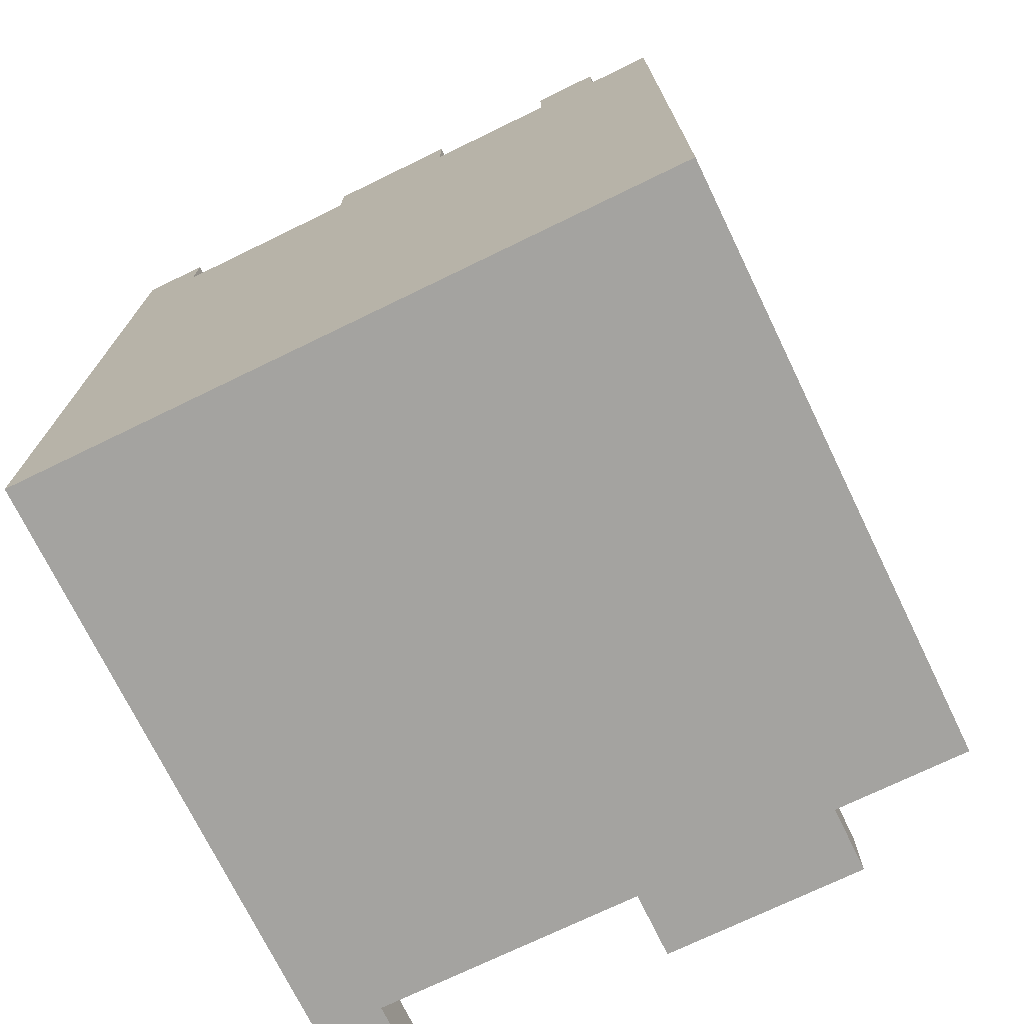
<metadata>
{"format":"obj","ext":"obj","renderer":"f3d","projection":"perspective","resolution":1024,"background":"white","views":[{"elev":-72.9,"azim":25.9,"up":"+Y"}]}
</metadata>
<code>
o
v -0.5 0 0.5
v -0.5 0 -0.3
v -0.5 0 -0.4
v -0.5 0 -0.5
v -0.5 0.1 -0.2
v -0.5 0.1 -0.3
v -0.5 0.1 -0.4
v -0.5 0.1 -0.5
v -0.5 0.2 0.3
v -0.5 0.2 0.2
v -0.5 0.3 0.3
v -0.5 0.3 0.2
v -0.5 0.3 0
v -0.5 0.3 -0.2
v -0.5 0.9 0.2
v -0.5 0.9 0
v -0.5 1 0.3
v -0.5 1 0.2
v -0.5 1.2 0.4
v -0.5 1.2 0.3
v -0.5 1.3 0.5
v -0.5 1.3 0.4
v -0.3 0.1 -0.1
v -0.3 0.1 -0.2
v -0.3 0.2 -0.1
v -0.3 0.2 -0.2
v -0.3 0.3 0
v -0.3 0.3 -0.1
v -0.3 0.4 0
v -0.3 0.4 -0.1
v -0.3 1 0.3
v -0.3 1 0.2
v -0.3 1.1 0.3
v -0.3 1.1 0.2
v -0.2 0.1 -0.2
v -0.2 0.1 -0.3
v -0.2 0.2 -0.2
v -0.2 0.2 -0.3
v -0.2 1.1 0.4
v -0.2 1.1 0.3
v -0.2 1.2 0.4
v -0.2 1.2 0.3
v -0.1 0.6 0.1
v -0.1 0.6 0
v -0.1 0.7 0.1
v -0.1 0.7 0
v -0.1 1.2 0.5
v -0.1 1.2 0.4
v -0.1 1.3 0.5
v -0.1 1.3 0.4
v 0 0 -0.4
v 0 0 -0.5
v 0 0.1 -0.2
v 0 0.1 -0.3
v 0 0.1 -0.4
v 0 0.1 -0.5
v 0 0.2 -0.2
v 0 0.2 -0.3
v 0 0.3 0
v 0 0.3 -0.1
v 0 0.4 0
v 0 0.4 -0.1
v 0 0.7 0.1
v 0 0.7 0
v 0 0.8 0.1
v 0 0.8 0
v 0.1 0.1 -0.3
v 0.1 0.1 -0.4
v 0.1 0.2 -0.2
v 0.1 0.2 -0.3
v 0.1 0.2 -0.4
v 0.1 0.3 -0.2
v 0.1 0.3 -0.3
v 0.1 0.4 0
v 0.1 0.4 -0.1
v 0.1 0.6 0
v 0.1 0.6 -0.1
v 0.1 0.8 0.1
v 0.1 0.8 0
v 0.1 0.9 0.1
v 0.1 0.9 0
v 0.1 1 0.3
v 0.1 1 0.2
v 0.1 1.1 0.4
v 0.1 1.1 0.3
v 0.1 1.1 0.2
v 0.1 1.2 0.4
v 0.1 1.2 0.3
v 0.2 0.3 -0.1
v 0.2 0.3 -0.2
v 0.2 0.4 -0.1
v 0.2 0.4 -0.2
v 0.2 1.1 0.3
v 0.2 1.1 0.2
v 0.2 1.2 0.4
v 0.2 1.2 0.3
v 0.2 1.2 0.2
v 0.2 1.3 0.4
v 0.2 1.3 0.3
v 0.3 1.2 0.5
v 0.3 1.2 0.4
v 0.3 1.3 0.5
v 0.3 1.3 0.4
v 0.4 0.7 0.1
v 0.4 0.7 0
v 0.4 0.8 0.1
v 0.4 0.8 0
v -0.4 0 -0.4
v -0.4 0 -0.5
v -0.4 0.1 -0.1
v -0.4 0.1 -0.2
v -0.4 0.1 -0.4
v -0.4 0.1 -0.5
v -0.4 0.2 -0.1
v -0.4 0.2 -0.2
v -0.4 1.1 0.4
v -0.4 1.1 0.3
v -0.4 1.2 0.5
v -0.4 1.2 0.4
v -0.4 1.2 0.3
v -0.4 1.3 0.5
v -0.4 1.3 0.4
v -0.3 0.6 0.1
v -0.3 0.6 0
v -0.3 0.8 0.1
v -0.3 0.9 0.1
v -0.3 0.9 0
v -0.2 0.3 0
v -0.2 0.3 -0.1
v -0.2 0.4 0
v -0.2 0.4 -0.1
v -0.1 0.1 -0.2
v -0.1 0.1 -0.3
v -0.1 0.2 -0.2
v -0.1 0.2 -0.3
v -0.1 1 0.3
v -0.1 1 0.2
v -0.1 1.1 0.3
v -0.1 1.1 0.2
v 0 1.1 0.4
v 0 1.1 0.3
v 0 1.2 0.4
v 0 1.2 0.3
v 0.1 1.2 0.5
v 0.1 1.2 0.4
v 0.1 1.3 0.5
v 0.1 1.3 0.4
v 0.2 0.5 0
v 0.2 0.5 -0.1
v 0.2 0.6 0
v 0.2 0.6 -0.1
v 0.3 0 -0.4
v 0.3 0 -0.5
v 0.3 0.1 -0.3
v 0.3 0.1 -0.4
v 0.3 0.1 -0.5
v 0.3 0.2 -0.2
v 0.3 0.2 -0.3
v 0.3 0.2 -0.4
v 0.3 0.3 -0.2
v 0.3 0.3 -0.3
v 0.3 0.4 0
v 0.3 0.4 -0.1
v 0.3 0.5 0
v 0.3 0.5 -0.1
v 0.3 0.7 0.1
v 0.3 0.7 0
v 0.3 0.8 0.1
v 0.3 0.8 0
v 0.3 0.9 0.1
v 0.3 0.9 0
v 0.3 1 0.3
v 0.3 1 0.2
v 0.3 1.2 0.4
v 0.3 1.2 0.3
v 0.3 1.2 0.2
v 0.3 1.3 0.4
v 0.3 1.3 0.3
v 0.4 0.1 -0.2
v 0.4 0.1 -0.3
v 0.4 0.2 -0.2
v 0.4 0.2 -0.3
v 0.4 0.3 0
v 0.4 0.3 -0.2
v 0.4 0.4 0
v 0.4 0.4 -0.2
v 0.4 0.9 0.3
v 0.4 0.9 0.2
v 0.4 1 0.3
v 0.4 1 0.2
v 0.4 1.1 0.4
v 0.4 1.1 0.3
v 0.4 1.2 0.5
v 0.4 1.2 0.4
v 0.4 1.2 0.3
v 0.4 1.3 0.5
v 0.4 1.3 0.4
v 0.5 0 0.5
v 0.5 0 -0.4
v 0.5 0.1 -0.2
v 0.5 0.1 -0.4
v 0.5 0.3 0
v 0.5 0.3 -0.2
v 0.5 0.8 0.1
v 0.5 0.8 0
v 0.5 0.9 0.3
v 0.5 0.9 0.1
v 0.5 1.1 0.4
v 0.5 1.1 0.3
v 0.5 1.2 0.5
v 0.5 1.2 0.4
v -0.5 0 0.5
v -0.5 1.3 0.5
v -0.4 1.2 0.5
v -0.4 1.3 0.5
v -0.1 1.2 0.5
v -0.1 1.3 0.5
v 0.1 1.2 0.5
v 0.1 1.3 0.5
v 0.3 0.4 0.5
v 0.3 0.5 0.5
v 0.3 1.2 0.5
v 0.3 1.3 0.5
v 0.4 0.4 0.5
v 0.4 0.5 0.5
v 0.4 1.2 0.5
v 0.4 1.3 0.5
v 0.5 0 0.5
v 0.5 1.2 0.5
v 0.2 1.2 0.4
v 0.2 1.3 0.4
v 0.3 1.2 0.4
v 0.3 1.3 0.4
v -0.5 1.2 0.4
v -0.5 1.3 0.4
v -0.4 1.1 0.4
v -0.4 1.2 0.4
v -0.4 1.3 0.4
v -0.2 1.1 0.4
v -0.2 1.2 0.4
v -0.1 1.2 0.4
v -0.1 1.3 0.4
v 0 1.1 0.4
v 0 1.2 0.4
v 0.1 1.1 0.4
v 0.1 1.2 0.4
v 0.1 1.3 0.4
v 0.3 1.2 0.4
v 0.3 1.3 0.4
v 0.4 1.1 0.4
v 0.4 1.2 0.4
v 0.4 1.3 0.4
v 0.5 1.1 0.4
v 0.5 1.2 0.4
v -0.5 1 0.3
v -0.5 1.2 0.3
v -0.4 1.1 0.3
v -0.4 1.2 0.3
v -0.3 1 0.3
v -0.3 1.1 0.3
v -0.2 1.1 0.3
v -0.2 1.2 0.3
v -0.1 1 0.3
v -0.1 1.1 0.3
v -0.1 1.2 0.3
v 0 1 0.3
v 0 1.1 0.3
v 0 1.2 0.3
v 0.1 1 0.3
v 0.1 1.1 0.3
v 0.1 1.2 0.3
v 0.2 1.1 0.3
v 0.2 1.2 0.3
v 0.2 1.3 0.3
v 0.3 1 0.3
v 0.3 1.2 0.3
v 0.3 1.3 0.3
v 0.4 0.9 0.3
v 0.4 1 0.3
v 0.4 1.1 0.3
v 0.4 1.2 0.3
v 0.5 0.9 0.3
v 0.5 1.1 0.3
v -0.5 0.9 0.2
v -0.5 1 0.2
v -0.3 0.9 0.2
v -0.3 1 0.2
v -0.3 1.1 0.2
v -0.2 0.9 0.2
v -0.2 1 0.2
v -0.1 1 0.2
v -0.1 1.1 0.2
v 0.1 1 0.2
v 0.1 1.1 0.2
v 0.2 1.1 0.2
v 0.2 1.2 0.2
v 0.3 0.9 0.2
v 0.3 1 0.2
v 0.3 1.2 0.2
v 0.4 0.9 0.2
v 0.4 1 0.2
v -0.3 0.6 0.1
v -0.3 0.8 0.1
v -0.3 0.9 0.1
v -0.2 0.8 0.1
v -0.2 0.9 0.1
v -0.1 0.6 0.1
v -0.1 0.7 0.1
v 0 0.7 0.1
v 0 0.8 0.1
v 0.1 0.8 0.1
v 0.1 0.9 0.1
v 0.3 0.7 0.1
v 0.3 0.8 0.1
v 0.3 0.9 0.1
v 0.4 0.7 0.1
v 0.4 0.8 0.1
v 0.4 0.9 0.1
v 0.5 0.8 0.1
v 0.5 0.9 0.1
v -0.5 0.3 0
v -0.5 0.9 0
v -0.4 0.3 0
v -0.4 0.6 0
v -0.3 0.3 0
v -0.3 0.4 0
v -0.3 0.6 0
v -0.3 0.9 0
v -0.2 0.3 0
v -0.2 0.4 0
v -0.2 0.5 0
v -0.1 0.3 0
v -0.1 0.5 0
v -0.1 0.6 0
v -0.1 0.7 0
v 0 0.3 0
v 0 0.4 0
v 0 0.7 0
v 0 0.8 0
v 0.1 0.4 0
v 0.1 0.6 0
v 0.1 0.8 0
v 0.1 0.9 0
v 0.2 0.5 0
v 0.2 0.6 0
v 0.3 0.4 0
v 0.3 0.5 0
v 0.3 0.7 0
v 0.3 0.8 0
v 0.3 0.9 0
v 0.4 0.3 0
v 0.4 0.4 0
v 0.4 0.7 0
v 0.4 0.8 0
v 0.5 0.3 0
v 0.5 0.8 0
v -0.4 0.1 -0.1
v -0.4 0.2 -0.1
v -0.3 0.1 -0.1
v -0.3 0.2 -0.1
v -0.3 0.3 -0.1
v -0.3 0.4 -0.1
v -0.2 0.3 -0.1
v -0.2 0.4 -0.1
v 0 0.3 -0.1
v 0 0.4 -0.1
v 0.1 0.3 -0.1
v 0.1 0.4 -0.1
v 0.1 0.6 -0.1
v 0.2 0.3 -0.1
v 0.2 0.4 -0.1
v 0.2 0.5 -0.1
v 0.2 0.6 -0.1
v 0.3 0.4 -0.1
v 0.3 0.5 -0.1
v -0.5 0.1 -0.2
v -0.5 0.3 -0.2
v -0.4 0.1 -0.2
v -0.4 0.2 -0.2
v -0.3 0.1 -0.2
v -0.3 0.2 -0.2
v -0.3 0.3 -0.2
v -0.2 0.1 -0.2
v -0.2 0.2 -0.2
v -0.2 0.3 -0.2
v -0.1 0.1 -0.2
v -0.1 0.2 -0.2
v 0 0.1 -0.2
v 0 0.2 -0.2
v 0.1 0.2 -0.2
v 0.1 0.3 -0.2
v 0.2 0.3 -0.2
v 0.2 0.4 -0.2
v 0.3 0.2 -0.2
v 0.3 0.3 -0.2
v 0.3 0.4 -0.2
v 0.4 0.1 -0.2
v 0.4 0.2 -0.2
v 0.4 0.3 -0.2
v 0.4 0.4 -0.2
v 0.5 0.1 -0.2
v 0.5 0.3 -0.2
v -0.2 0.1 -0.3
v -0.2 0.2 -0.3
v -0.1 0.1 -0.3
v -0.1 0.2 -0.3
v 0 0.1 -0.3
v 0 0.2 -0.3
v 0.1 0.1 -0.3
v 0.1 0.2 -0.3
v 0.1 0.3 -0.3
v 0.3 0.1 -0.3
v 0.3 0.2 -0.3
v 0.3 0.3 -0.3
v 0.4 0.1 -0.3
v 0.4 0.2 -0.3
v -0.4 0 -0.4
v -0.4 0.1 -0.4
v -0.3 0 -0.4
v -0.3 0.1 -0.4
v 0 0 -0.4
v 0 0.1 -0.4
v 0.1 0.1 -0.4
v 0.1 0.2 -0.4
v 0.3 0 -0.4
v 0.3 0.1 -0.4
v 0.3 0.2 -0.4
v 0.4 0 -0.4
v 0.4 0.1 -0.4
v 0.5 0 -0.4
v 0.5 0.1 -0.4
v -0.5 0 -0.5
v -0.5 0.1 -0.5
v -0.4 0 -0.5
v -0.4 0.1 -0.5
v 0 0 -0.5
v 0 0.1 -0.5
v 0.3 0 -0.5
v 0.3 0.1 -0.5
v -0.5 0 0.5
v 0.5 0 0.5
v -0.3 0 -0.2
v -0.2 0 -0.2
v 0.1 0 -0.2
v 0.2 0 -0.2
v -0.5 0 -0.3
v -0.3 0 -0.3
v -0.2 0 -0.3
v 0.1 0 -0.3
v 0.2 0 -0.3
v 0.4 0 -0.3
v -0.5 0 -0.4
v -0.4 0 -0.4
v -0.3 0 -0.4
v 0 0 -0.4
v 0.2 0 -0.4
v 0.3 0 -0.4
v 0.4 0 -0.4
v 0.5 0 -0.4
v -0.5 0 -0.5
v -0.4 0 -0.5
v 0 0 -0.5
v 0.3 0 -0.5
v -0.4 0.2 -0.1
v -0.3 0.2 -0.1
v -0.4 0.2 -0.2
v -0.3 0.2 -0.2
v -0.4 0.1 -0.1
v -0.3 0.1 -0.1
v -0.5 0.1 -0.2
v -0.4 0.1 -0.2
v -0.3 0.1 -0.2
v -0.2 0.1 -0.2
v -0.1 0.1 -0.2
v 0 0.1 -0.2
v 0.4 0.1 -0.2
v 0.5 0.1 -0.2
v -0.5 0.1 -0.3
v -0.3 0.1 -0.3
v -0.2 0.1 -0.3
v -0.1 0.1 -0.3
v 0 0.1 -0.3
v 0.1 0.1 -0.3
v 0.3 0.1 -0.3
v 0.4 0.1 -0.3
v -0.5 0.1 -0.4
v -0.4 0.1 -0.4
v -0.3 0.1 -0.4
v 0 0.1 -0.4
v 0.1 0.1 -0.4
v 0.3 0.1 -0.4
v 0.4 0.1 -0.4
v 0.5 0.1 -0.4
v -0.5 0.1 -0.5
v -0.4 0.1 -0.5
v 0 0.1 -0.5
v 0.3 0.1 -0.5
v -0.2 0.2 -0.2
v -0.1 0.2 -0.2
v 0 0.2 -0.2
v 0.1 0.2 -0.2
v 0.3 0.2 -0.2
v 0.4 0.2 -0.2
v -0.2 0.2 -0.3
v -0.1 0.2 -0.3
v 0 0.2 -0.3
v 0.1 0.2 -0.3
v 0.3 0.2 -0.3
v 0.4 0.2 -0.3
v 0.1 0.2 -0.4
v 0.3 0.2 -0.4
v -0.5 0.3 0
v -0.4 0.3 0
v -0.3 0.3 0
v -0.2 0.3 0
v -0.1 0.3 0
v 0 0.3 0
v 0.4 0.3 0
v 0.5 0.3 0
v -0.3 0.3 -0.1
v -0.2 0.3 -0.1
v 0 0.3 -0.1
v 0.1 0.3 -0.1
v 0.2 0.3 -0.1
v -0.5 0.3 -0.2
v -0.3 0.3 -0.2
v -0.2 0.3 -0.2
v 0.1 0.3 -0.2
v 0.2 0.3 -0.2
v 0.3 0.3 -0.2
v 0.4 0.3 -0.2
v 0.5 0.3 -0.2
v 0.1 0.3 -0.3
v 0.3 0.3 -0.3
v -0.3 0.4 0
v -0.2 0.4 0
v 0 0.4 0
v 0.1 0.4 0
v 0.3 0.4 0
v 0.4 0.4 0
v -0.3 0.4 -0.1
v -0.2 0.4 -0.1
v 0 0.4 -0.1
v 0.1 0.4 -0.1
v 0.2 0.4 -0.1
v 0.3 0.4 -0.1
v 0.2 0.4 -0.2
v 0.3 0.4 -0.2
v 0.4 0.4 -0.2
v 0.2 0.5 0
v 0.3 0.5 0
v 0.2 0.5 -0.1
v 0.3 0.5 -0.1
v -0.3 0.6 0.1
v -0.1 0.6 0.1
v -0.3 0.6 0
v -0.1 0.6 0
v 0.1 0.6 0
v 0.2 0.6 0
v 0.1 0.6 -0.1
v 0.2 0.6 -0.1
v -0.1 0.7 0.1
v 0 0.7 0.1
v 0.3 0.7 0.1
v 0.4 0.7 0.1
v -0.1 0.7 0
v 0 0.7 0
v 0.3 0.7 0
v 0.4 0.7 0
v 0 0.8 0.1
v 0.1 0.8 0.1
v 0.4 0.8 0.1
v 0.5 0.8 0.1
v 0 0.8 0
v 0.1 0.8 0
v 0.4 0.8 0
v 0.5 0.8 0
v 0.4 0.9 0.3
v 0.5 0.9 0.3
v -0.5 0.9 0.2
v -0.3 0.9 0.2
v -0.2 0.9 0.2
v 0.3 0.9 0.2
v 0.4 0.9 0.2
v -0.3 0.9 0.1
v -0.2 0.9 0.1
v 0.1 0.9 0.1
v 0.3 0.9 0.1
v 0.4 0.9 0.1
v 0.5 0.9 0.1
v -0.5 0.9 0
v -0.3 0.9 0
v 0.1 0.9 0
v 0.3 0.9 0
v -0.5 1 0.3
v -0.3 1 0.3
v -0.1 1 0.3
v 0 1 0.3
v 0.1 1 0.3
v 0.3 1 0.3
v 0.4 1 0.3
v -0.5 1 0.2
v -0.3 1 0.2
v -0.1 1 0.2
v 0.1 1 0.2
v 0.3 1 0.2
v 0.4 1 0.2
v -0.4 1.1 0.4
v -0.2 1.1 0.4
v 0 1.1 0.4
v 0.1 1.1 0.4
v 0.4 1.1 0.4
v 0.5 1.1 0.4
v -0.4 1.1 0.3
v -0.3 1.1 0.3
v -0.2 1.1 0.3
v -0.1 1.1 0.3
v 0 1.1 0.3
v 0.1 1.1 0.3
v 0.2 1.1 0.3
v 0.4 1.1 0.3
v 0.5 1.1 0.3
v -0.3 1.1 0.2
v -0.1 1.1 0.2
v 0.1 1.1 0.2
v 0.2 1.1 0.2
v -0.4 1.2 0.5
v -0.1 1.2 0.5
v 0.1 1.2 0.5
v 0.3 1.2 0.5
v 0.4 1.2 0.5
v 0.5 1.2 0.5
v -0.5 1.2 0.4
v -0.4 1.2 0.4
v -0.2 1.2 0.4
v -0.1 1.2 0.4
v 0 1.2 0.4
v 0.1 1.2 0.4
v 0.2 1.2 0.4
v 0.3 1.2 0.4
v 0.4 1.2 0.4
v 0.5 1.2 0.4
v -0.5 1.2 0.3
v -0.4 1.2 0.3
v -0.2 1.2 0.3
v -0.1 1.2 0.3
v 0 1.2 0.3
v 0.1 1.2 0.3
v 0.2 1.2 0.3
v 0.3 1.2 0.3
v 0.4 1.2 0.3
v 0.2 1.2 0.2
v 0.3 1.2 0.2
v -0.5 1.3 0.5
v -0.4 1.3 0.5
v -0.1 1.3 0.5
v 0.1 1.3 0.5
v 0.3 1.3 0.5
v 0.4 1.3 0.5
v -0.5 1.3 0.4
v -0.4 1.3 0.4
v -0.1 1.3 0.4
v 0.1 1.3 0.4
v 0.2 1.3 0.4
v 0.3 1.3 0.4
v 0.4 1.3 0.4
v 0.2 1.3 0.3
v 0.3 1.3 0.3
f 5 2 1
f 6 3 2
f 6 2 5
f 7 4 3
f 7 3 6
f 8 4 7
f 9 5 1
f 10 5 9
f 11 9 1
f 11 10 9
f 12 5 10
f 12 10 11
f 13 5 12
f 14 5 13
f 15 12 11
f 15 13 12
f 16 13 15
f 17 11 1
f 17 15 11
f 18 15 17
f 19 17 1
f 20 17 19
f 21 19 1
f 22 19 21
f 25 24 23
f 26 24 25
f 29 28 27
f 30 28 29
f 33 32 31
f 34 32 33
f 37 36 35
f 38 36 37
f 41 40 39
f 42 40 41
f 45 44 43
f 46 44 45
f 49 48 47
f 50 48 49
f 55 52 51
f 56 52 55
f 57 54 53
f 58 54 57
f 61 60 59
f 62 60 61
f 65 64 63
f 66 64 65
f 70 68 67
f 71 68 70
f 72 70 69
f 73 70 72
f 76 75 74
f 77 75 76
f 80 79 78
f 81 79 80
f 85 83 82
f 86 83 85
f 87 85 84
f 88 85 87
f 91 90 89
f 92 90 91
f 96 94 93
f 97 94 96
f 98 96 95
f 99 96 98
f 102 101 100
f 103 101 102
f 106 105 104
f 107 105 106
f 108 109 112
f 112 109 113
f 110 111 114
f 114 111 115
f 116 117 119
f 119 117 120
f 118 119 121
f 121 119 122
f 123 124 125
f 125 124 126
f 126 124 127
f 128 129 130
f 130 129 131
f 132 133 134
f 134 133 135
f 136 137 138
f 138 137 139
f 140 141 142
f 142 141 143
f 144 145 146
f 146 145 147
f 148 149 150
f 150 149 151
f 152 153 155
f 155 153 156
f 154 155 158
f 158 155 159
f 157 158 160
f 160 158 161
f 162 163 164
f 164 163 165
f 166 167 168
f 168 167 169
f 168 169 170
f 170 169 171
f 172 173 175
f 175 173 176
f 174 175 177
f 177 175 178
f 179 180 181
f 181 180 182
f 183 184 185
f 185 184 186
f 187 188 189
f 189 188 190
f 191 192 194
f 194 192 195
f 193 194 196
f 196 194 197
f 198 199 200
f 200 199 201
f 198 200 202
f 202 200 203
f 198 202 204
f 204 202 205
f 198 204 206
f 206 204 207
f 198 206 208
f 208 206 209
f 198 208 210
f 210 208 211
f 214 213 212
f 215 213 214
f 216 214 212
f 218 216 212
f 218 217 216
f 219 217 218
f 220 218 212
f 221 218 220
f 222 218 221
f 224 220 212
f 224 221 220
f 225 223 222
f 225 221 224
f 225 222 221
f 226 223 225
f 227 223 226
f 228 224 212
f 228 225 224
f 228 226 225
f 229 226 228
f 232 231 230
f 233 231 232
f 234 235 237
f 237 235 238
f 236 237 239
f 239 237 240
f 241 242 244
f 243 244 245
f 244 242 246
f 245 244 246
f 246 242 247
f 248 249 251
f 251 249 252
f 250 251 253
f 253 251 254
f 255 256 257
f 257 256 258
f 255 257 259
f 259 257 260
f 261 262 264
f 264 262 265
f 263 264 266
f 264 265 266
f 266 265 267
f 267 265 268
f 266 267 269
f 269 267 270
f 270 271 272
f 272 271 273
f 273 274 276
f 276 274 277
f 275 276 279
f 279 276 280
f 280 276 281
f 278 279 282
f 279 280 282
f 282 280 283
f 284 285 286
f 286 285 287
f 286 287 289
f 287 288 290
f 289 287 290
f 289 290 291
f 290 288 291
f 291 288 292
f 289 291 293
f 293 294 295
f 293 295 297
f 295 296 297
f 289 293 297
f 297 296 298
f 298 296 299
f 297 298 300
f 300 298 301
f 302 303 305
f 303 304 305
f 305 304 306
f 302 305 307
f 305 306 307
f 307 306 308
f 308 306 309
f 309 306 310
f 310 306 311
f 311 306 312
f 313 314 316
f 314 315 316
f 316 315 317
f 317 315 318
f 317 318 319
f 319 318 320
f 321 322 323
f 323 322 324
f 323 324 325
f 325 324 326
f 324 322 327
f 326 324 327
f 327 322 328
f 326 327 330
f 330 327 331
f 329 330 332
f 330 331 332
f 331 327 333
f 332 331 333
f 333 327 334
f 332 333 336
f 334 335 336
f 333 334 336
f 336 335 337
f 337 335 338
f 338 339 340
f 337 338 340
f 340 339 341
f 341 339 342
f 341 342 345
f 344 345 347
f 345 342 348
f 347 345 348
f 342 343 349
f 348 342 349
f 349 343 350
f 347 348 352
f 346 347 352
f 352 348 353
f 351 352 355
f 353 354 355
f 352 353 355
f 355 354 356
f 357 358 359
f 359 358 360
f 361 362 363
f 363 362 364
f 365 366 367
f 367 366 368
f 367 368 370
f 368 369 370
f 370 369 371
f 371 369 372
f 372 369 373
f 371 372 374
f 374 372 375
f 376 377 378
f 378 377 379
f 379 377 381
f 381 377 382
f 380 381 383
f 381 382 383
f 383 382 384
f 384 382 385
f 384 385 387
f 386 387 388
f 387 385 389
f 388 387 389
f 389 385 390
f 390 385 391
f 392 393 395
f 395 393 396
f 394 395 398
f 395 396 398
f 398 396 399
f 399 396 400
f 397 398 401
f 398 399 401
f 401 399 402
f 403 404 405
f 405 404 406
f 407 408 409
f 409 408 410
f 410 411 413
f 413 411 414
f 412 413 415
f 415 413 416
f 417 418 419
f 419 418 420
f 419 420 421
f 421 420 422
f 423 424 426
f 426 424 427
f 425 426 428
f 428 426 429
f 428 429 430
f 430 429 431
f 432 433 434
f 434 433 435
f 436 437 438
f 438 437 439
f 442 441 440
f 443 441 442
f 444 441 443
f 445 441 444
f 446 442 440
f 447 443 442
f 447 442 446
f 448 444 443
f 448 443 447
f 449 445 444
f 449 444 448
f 450 441 445
f 450 445 449
f 451 441 450
f 452 447 446
f 453 447 452
f 454 449 448
f 454 447 453
f 454 448 447
f 454 450 449
f 455 450 454
f 456 451 450
f 456 450 455
f 457 451 456
f 458 441 451
f 458 451 457
f 459 441 458
f 460 453 452
f 461 453 460
f 462 457 456
f 462 456 455
f 463 457 462
f 466 465 464
f 467 465 466
f 468 469 471
f 471 469 472
f 470 471 478
f 471 472 478
f 472 473 479
f 478 472 479
f 479 473 480
f 474 475 481
f 481 475 482
f 476 477 485
f 478 479 486
f 486 479 487
f 482 483 488
f 487 479 488
f 479 480 488
f 480 481 488
f 481 482 488
f 488 483 489
f 489 483 490
f 484 485 491
f 485 477 492
f 491 485 492
f 492 477 493
f 486 487 494
f 494 487 495
f 489 490 496
f 490 491 496
f 496 491 497
f 498 499 504
f 504 499 505
f 500 501 506
f 506 501 507
f 502 503 508
f 508 503 509
f 507 508 510
f 510 508 511
f 512 513 520
f 513 514 520
f 516 517 521
f 515 516 521
f 521 517 522
f 512 520 525
f 520 521 526
f 525 520 526
f 521 522 527
f 526 521 527
f 522 523 527
f 523 524 528
f 527 523 528
f 528 524 529
f 518 519 531
f 531 519 532
f 529 530 533
f 528 529 533
f 533 530 534
f 535 536 541
f 541 536 542
f 537 538 543
f 543 538 544
f 539 540 546
f 545 546 547
f 546 540 548
f 547 546 548
f 548 540 549
f 550 551 552
f 552 551 553
f 554 555 556
f 556 555 557
f 558 559 560
f 560 559 561
f 562 563 566
f 566 563 567
f 564 565 568
f 568 565 569
f 570 571 574
f 574 571 575
f 572 573 576
f 576 573 577
f 578 579 584
f 580 581 585
f 581 582 585
f 582 583 586
f 585 582 586
f 586 583 587
f 583 584 588
f 587 583 588
f 584 579 589
f 588 584 589
f 589 579 590
f 580 585 591
f 591 585 592
f 587 588 593
f 593 588 594
f 595 596 602
f 602 596 603
f 597 598 604
f 598 599 604
f 604 599 605
f 600 601 606
f 606 601 607
f 608 609 614
f 614 609 615
f 615 609 616
f 610 611 618
f 618 611 619
f 612 613 621
f 621 613 622
f 616 617 623
f 615 616 623
f 623 617 624
f 619 620 625
f 625 620 626
f 627 628 634
f 634 628 635
f 635 628 636
f 629 630 638
f 638 630 639
f 639 630 640
f 631 632 641
f 641 632 642
f 633 634 643
f 643 634 644
f 635 636 645
f 636 637 646
f 645 636 646
f 646 637 647
f 638 639 648
f 648 639 649
f 640 641 650
f 650 641 651
f 649 650 652
f 652 650 653
f 654 655 660
f 660 655 661
f 656 657 662
f 662 657 663
f 658 659 665
f 665 659 666
f 664 665 667
f 667 665 668

</code>
